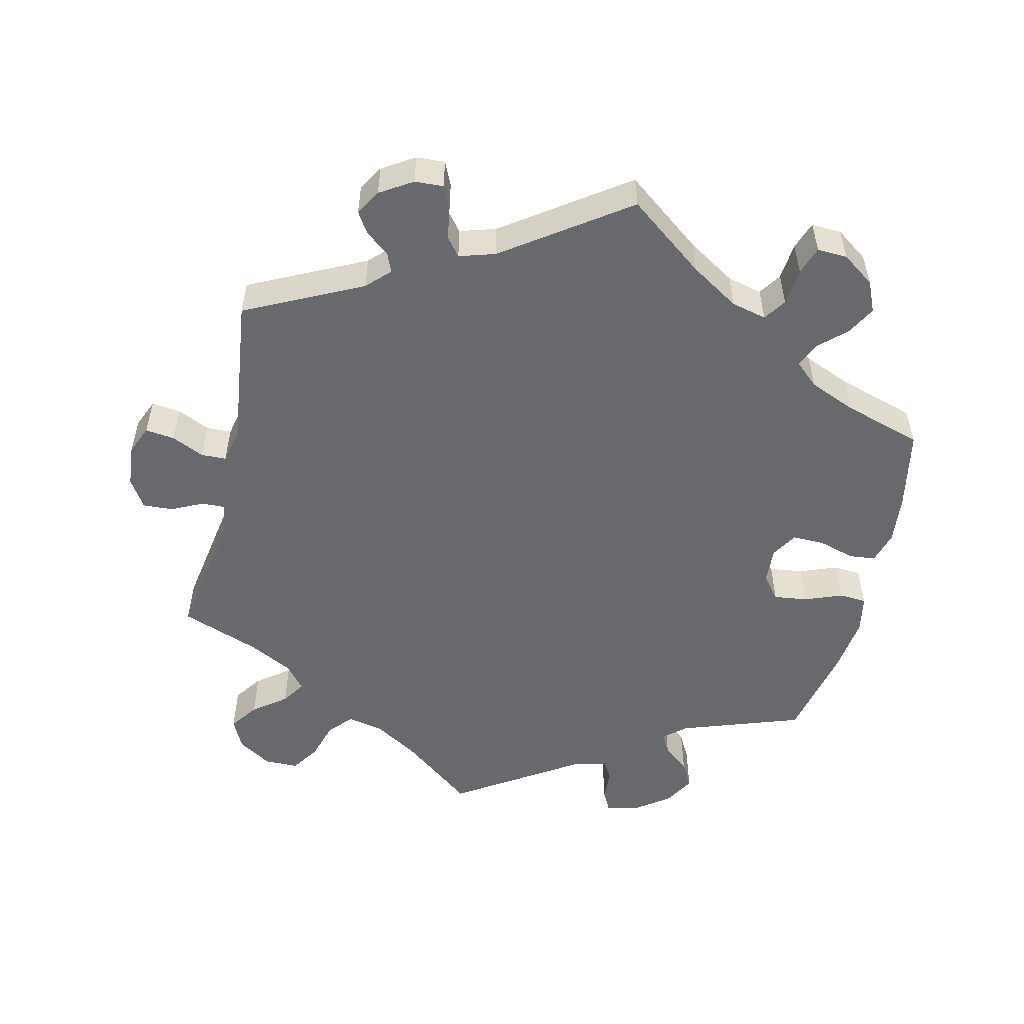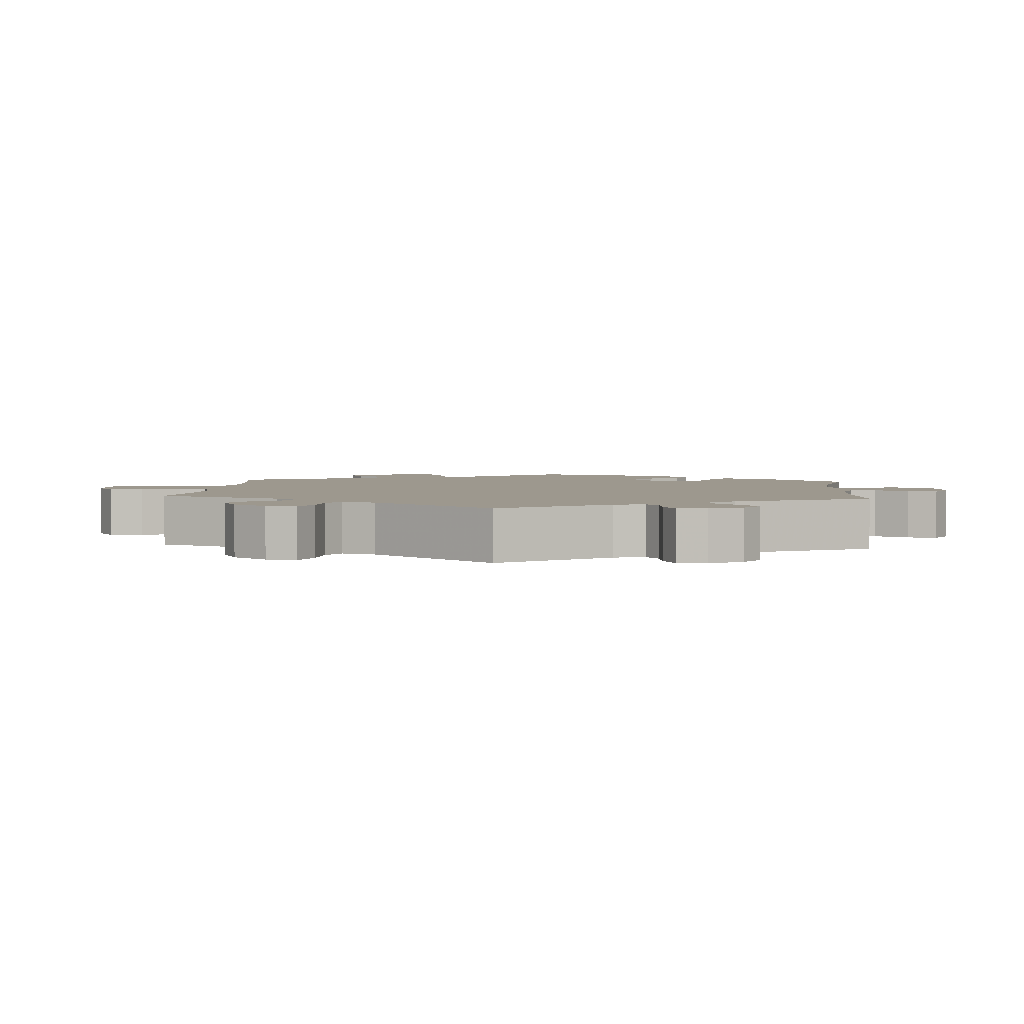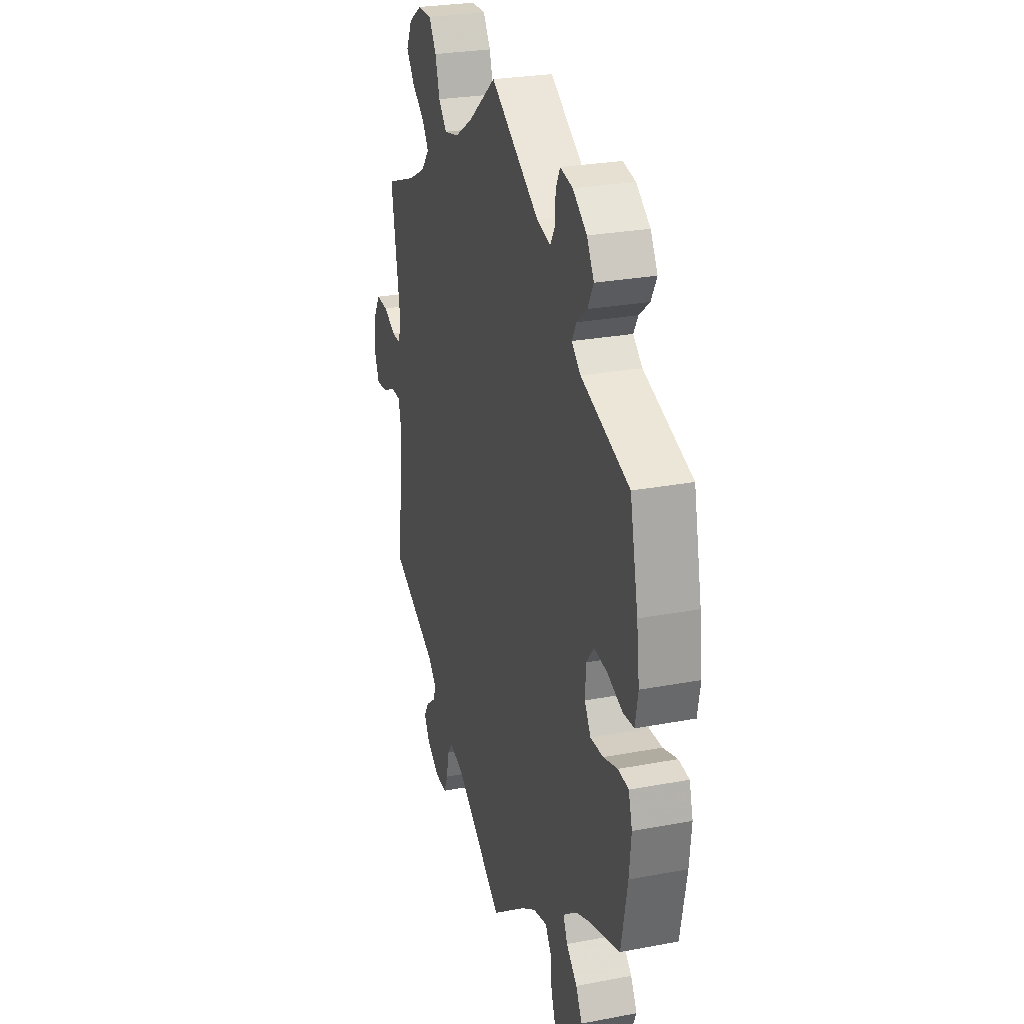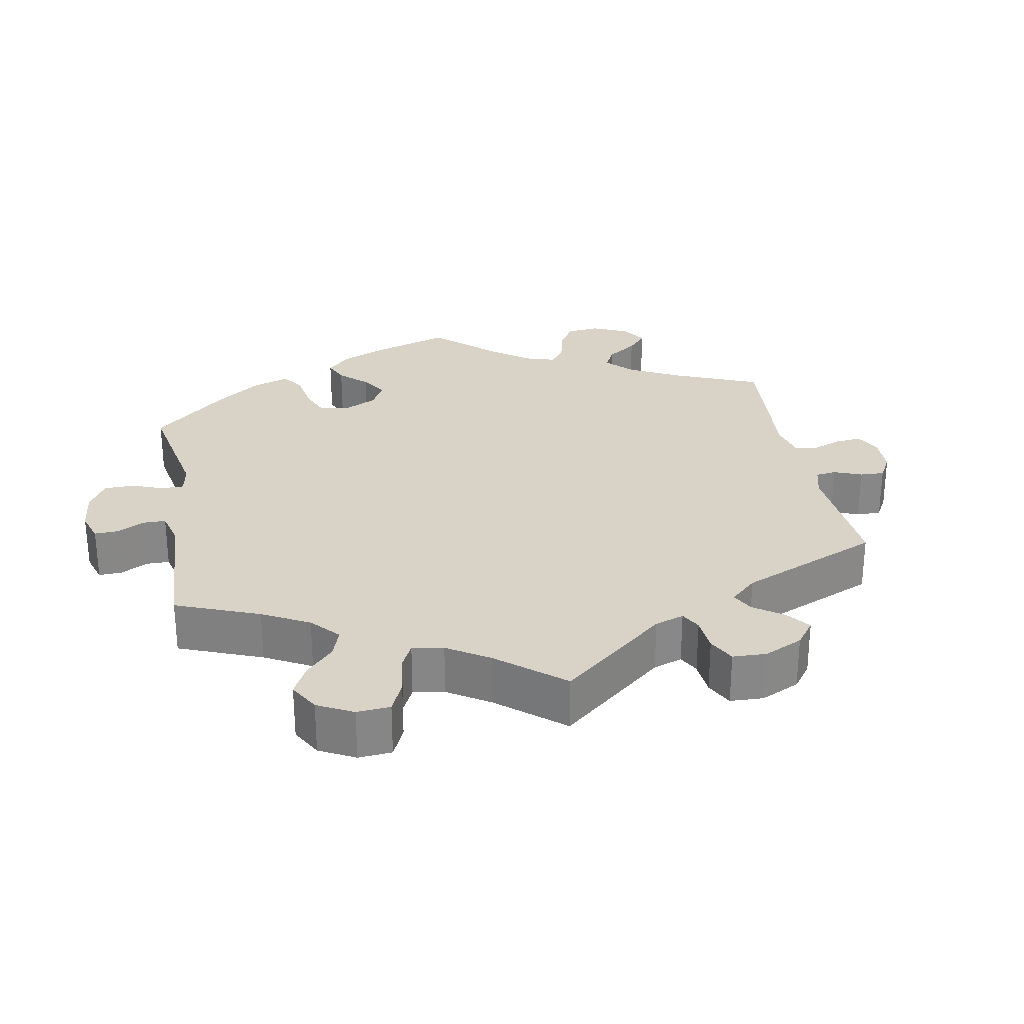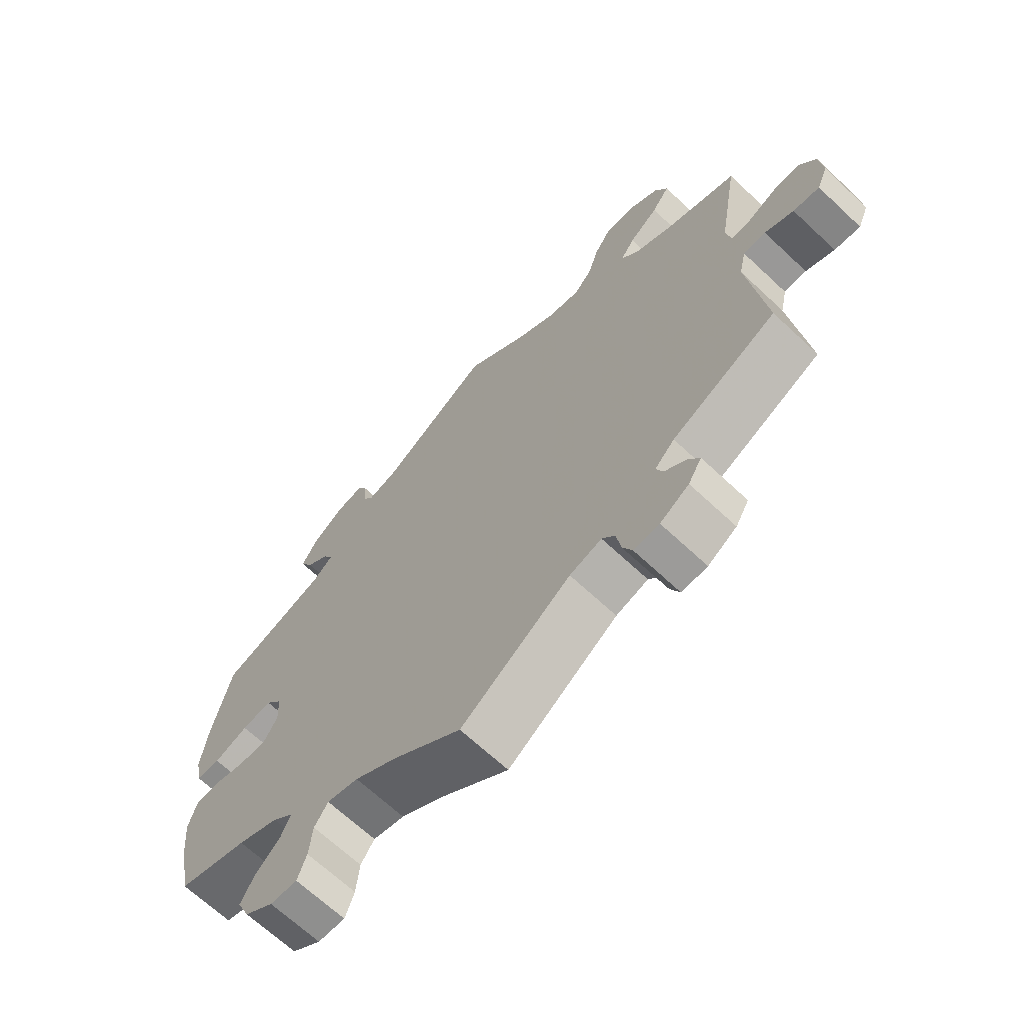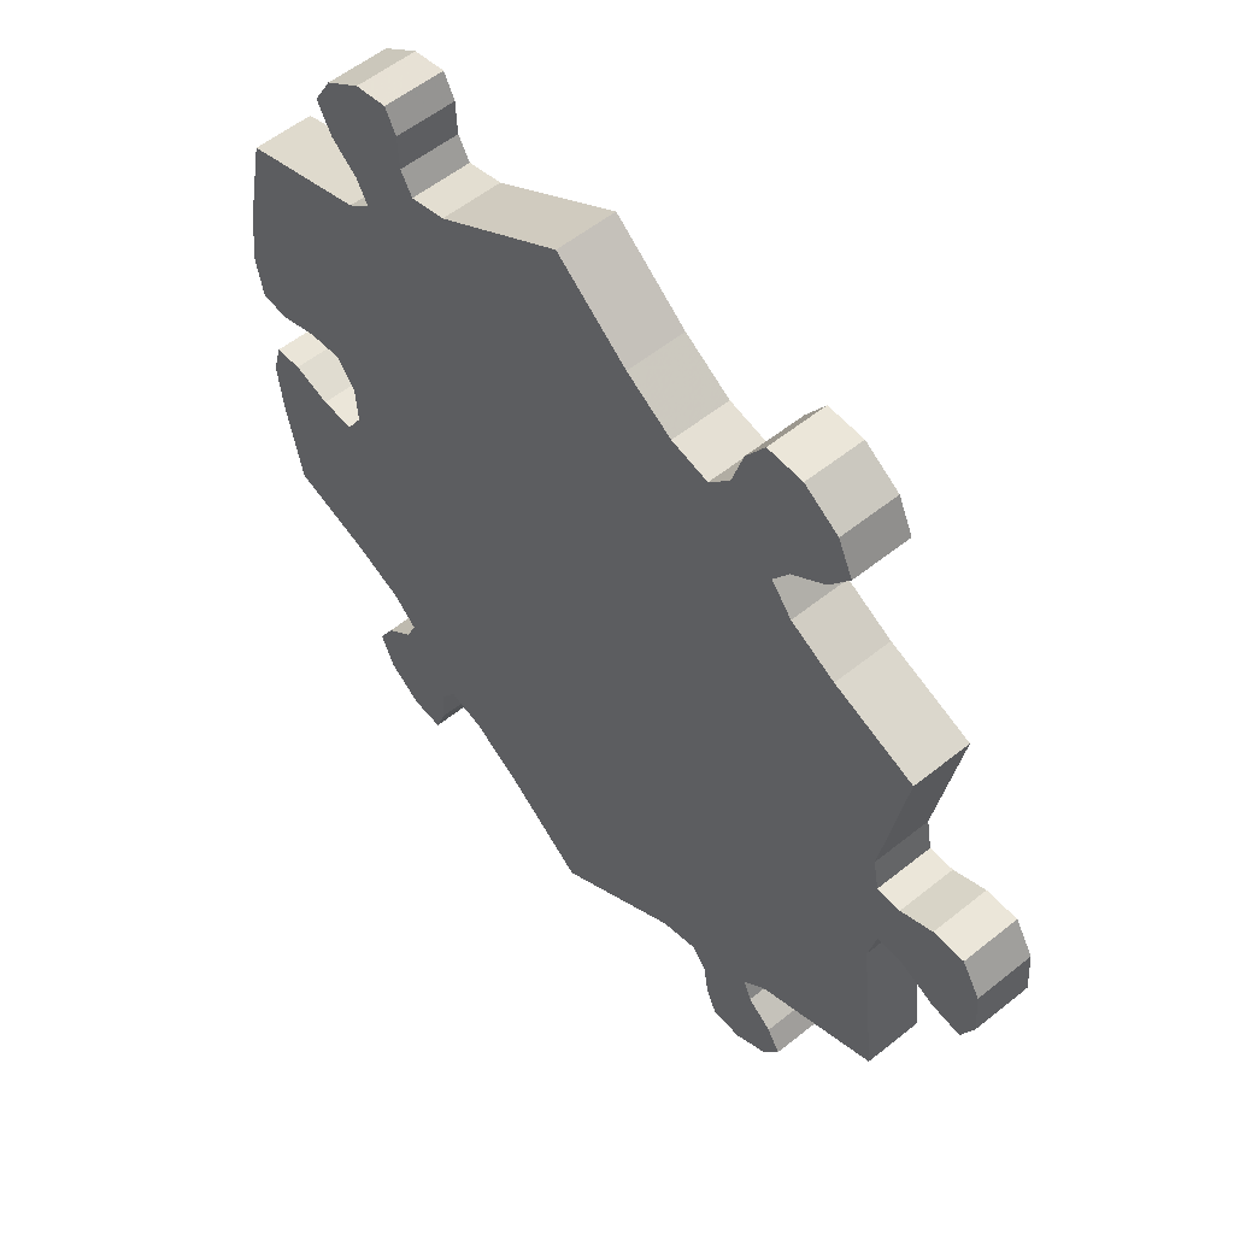
<metadata>
{"format":"obj","ext":"obj","renderer":"f3d","projection":"perspective","resolution":1024,"background":"white","views":[{"elev":-52.7,"azim":167.1,"up":"+Y"},{"elev":3.2,"azim":124.8,"up":"+Y"},{"elev":26.5,"azim":-106.6,"up":"+Z"},{"elev":27.9,"azim":49.6,"up":"+Y"},{"elev":-67.4,"azim":46.8,"up":"+Z"},{"elev":56.6,"azim":50.1,"up":"+Z"}]}
</metadata>
<code>
v -0.522 0.07 -0.176
v -0.529 0.07 -0.108
v -0.516 0.07 -0.063
v -0.479 0.07 -0.059
v -0.429 0.07 -0.074
v -0.384 0.07 -0.075
v -0.362 0.07 -0.039
v -0.365 0.07 0.012
v -0.391 0.07 0.045
v -0.438 0.07 0.039
v -0.491 0.07 0.019
v -0.529 0.07 0.022
v -0.539 0.07 0.075
v -0.529 0.07 0.155
v -0.5 0.07 0.289
v -0.331 0.07 0.347
v -0.299 0.07 0.374
v -0.315 0.07 0.402
v -0.351 0.07 0.431
v -0.371 0.07 0.468
v -0.346 0.07 0.511
v -0.297 0.07 0.546
v -0.253 0.07 0.555
v -0.238 0.07 0.526
v -0.236 0.07 0.482
v -0.22 0.07 0.455
v -0.172 0.07 0.468
v 0 0.07 0.578
v 0.098 0.07 0.5
v 0.161 0.07 0.461
v 0.212 0.07 0.45
v 0.241 0.07 0.483
v 0.257 0.07 0.536
v 0.283 0.07 0.576
v 0.331 0.07 0.576
v 0.378 0.07 0.546
v 0.398 0.07 0.504
v 0.37 0.07 0.465
v 0.324 0.07 0.43
v 0.302 0.07 0.397
v 0.33 0.07 0.363
v 0.391 0.07 0.331
v 0.501 0.07 0.29
v 0.469 0.07 0.104
v 0.477 0.07 0.062
v 0.509 0.07 0.063
v 0.553 0.07 0.084
v 0.595 0.07 0.086
v 0.62 0.07 0.046
v 0.625 0.07 -0.013
v 0.608 0.07 -0.053
v 0.567 0.07 -0.048
v 0.522 0.07 -0.027
v 0.487 0.07 -0.028
v 0.476 0.07 -0.077
v 0.501 0.07 -0.289
v 0.338 0.07 -0.368
v 0.307 0.07 -0.399
v 0.318 0.07 -0.426
v 0.351 0.07 -0.452
v 0.369 0.07 -0.481
v 0.348 0.07 -0.516
v 0.303 0.07 -0.544
v 0.263 0.07 -0.546
v 0.248 0.07 -0.513
v 0.241 0.07 -0.469
v 0.221 0.07 -0.444
v 0.171 0.07 -0.459
v 0 0.07 -0.578
v -0.106 0.07 -0.497
v -0.173 0.07 -0.455
v -0.222 0.07 -0.443
v -0.243 0.07 -0.474
v -0.248 0.07 -0.526
v -0.262 0.07 -0.565
v -0.304 0.07 -0.563
v -0.349 0.07 -0.531
v -0.368 0.07 -0.488
v -0.346 0.07 -0.448
v -0.308 0.07 -0.413
v -0.293 0.07 -0.38
v -0.326 0.07 -0.35
v -0.39 0.07 -0.323
v -0.5 0.07 -0.289
v -0.522 0 -0.176
v -0.529 0 -0.108
v -0.516 0 -0.063
v -0.479 0 -0.059
v -0.429 0 -0.074
v -0.384 0 -0.075
v -0.362 0 -0.039
v -0.365 0 0.012
v -0.391 0 0.045
v -0.438 0 0.039
v -0.491 0 0.019
v -0.529 0 0.022
v -0.539 0 0.075
v -0.529 0 0.155
v -0.5 0 0.289
v -0.331 0 0.347
v -0.299 0 0.374
v -0.315 0 0.402
v -0.351 0 0.431
v -0.371 0 0.468
v -0.346 0 0.511
v -0.297 0 0.546
v -0.253 0 0.555
v -0.238 0 0.526
v -0.236 0 0.482
v -0.22 0 0.455
v -0.172 0 0.468
v 0 0 0.578
v 0.098 0 0.5
v 0.161 0 0.461
v 0.212 0 0.45
v 0.241 0 0.483
v 0.257 0 0.536
v 0.283 0 0.576
v 0.331 0 0.576
v 0.378 0 0.546
v 0.398 0 0.504
v 0.37 0 0.465
v 0.324 0 0.43
v 0.302 0 0.397
v 0.33 0 0.363
v 0.391 0 0.331
v 0.501 0 0.29
v 0.469 0 0.104
v 0.477 0 0.062
v 0.509 0 0.063
v 0.553 0 0.084
v 0.595 0 0.086
v 0.62 0 0.046
v 0.625 0 -0.013
v 0.608 0 -0.053
v 0.567 0 -0.048
v 0.522 0 -0.027
v 0.487 0 -0.028
v 0.476 0 -0.077
v 0.501 0 -0.289
v 0.338 0 -0.368
v 0.307 0 -0.399
v 0.318 0 -0.426
v 0.351 0 -0.452
v 0.369 0 -0.481
v 0.348 0 -0.516
v 0.303 0 -0.544
v 0.263 0 -0.546
v 0.248 0 -0.513
v 0.241 0 -0.469
v 0.221 0 -0.444
v 0.171 0 -0.459
v 0 0 -0.578
v -0.106 0 -0.497
v -0.173 0 -0.455
v -0.222 0 -0.443
v -0.243 0 -0.474
v -0.248 0 -0.526
v -0.262 0 -0.565
v -0.304 0 -0.563
v -0.349 0 -0.531
v -0.368 0 -0.488
v -0.346 0 -0.448
v -0.308 0 -0.413
v -0.293 0 -0.38
v -0.326 0 -0.35
v -0.39 0 -0.323
v -0.5 0 -0.289
f 83 84 1 2
f 82 83 2 3
f 81 82 3 4
f 77 78 79 80
f 77 80 81
f 76 77 81
f 73 74 75 76
f 72 73 76 81
f 71 72 81 4
f 68 69 70
f 67 68 70 71
f 63 64 65 66
f 63 66 67
f 62 63 67
f 59 60 61 62
f 58 59 62 67
f 57 58 67 71
f 55 56 57 71
f 50 51 52 53
f 50 53 54
f 49 50 54
f 46 47 48 49
f 45 46 49 54
f 44 45 54 55
f 42 43 44
f 41 42 44 55
f 36 37 38 39
f 36 39 40
f 35 36 40
f 32 33 34 35
f 31 32 35 40
f 30 31 40 41
f 27 28 29
f 26 27 29 30
f 22 23 24 25
f 22 25 26
f 21 22 26
f 18 19 20 21
f 17 18 21 26
f 13 14 15 16
f 13 16 17
f 10 11 12 13
f 9 10 13 17
f 8 9 17 26
f 71 4 5
f 71 5 6
f 55 71 6 7
f 26 30 41 55
f 7 8 26 55
f 86 85 168 167
f 87 86 167 166
f 88 87 166 165
f 164 163 162 161
f 165 164 161
f 165 161 160
f 160 159 158 157
f 165 160 157 156
f 88 165 156 155
f 154 153 152
f 155 154 152 151
f 150 149 148 147
f 151 150 147
f 151 147 146
f 146 145 144 143
f 151 146 143 142
f 155 151 142 141
f 155 141 140 139
f 137 136 135 134
f 138 137 134
f 138 134 133
f 133 132 131 130
f 138 133 130 129
f 139 138 129 128
f 128 127 126
f 139 128 126 125
f 123 122 121 120
f 124 123 120
f 124 120 119
f 119 118 117 116
f 124 119 116 115
f 125 124 115 114
f 113 112 111
f 114 113 111 110
f 109 108 107 106
f 110 109 106
f 110 106 105
f 105 104 103 102
f 110 105 102 101
f 100 99 98 97
f 101 100 97
f 97 96 95 94
f 101 97 94 93
f 110 101 93 92
f 89 88 155
f 90 89 155
f 91 90 155 139
f 139 125 114 110
f 139 110 92 91
f 1 85 86 2
f 2 86 87 3
f 3 87 88 4
f 4 88 89 5
f 5 89 90 6
f 6 90 91 7
f 7 91 92 8
f 8 92 93 9
f 9 93 94 10
f 10 94 95 11
f 11 95 96 12
f 12 96 97 13
f 13 97 98 14
f 14 98 99 15
f 15 99 100 16
f 16 100 101 17
f 17 101 102 18
f 18 102 103 19
f 19 103 104 20
f 20 104 105 21
f 21 105 106 22
f 22 106 107 23
f 23 107 108 24
f 24 108 109 25
f 25 109 110 26
f 26 110 111 27
f 27 111 112 28
f 28 112 113 29
f 29 113 114 30
f 30 114 115 31
f 31 115 116 32
f 32 116 117 33
f 33 117 118 34
f 34 118 119 35
f 35 119 120 36
f 36 120 121 37
f 37 121 122 38
f 38 122 123 39
f 39 123 124 40
f 40 124 125 41
f 41 125 126 42
f 42 126 127 43
f 43 127 128 44
f 44 128 129 45
f 45 129 130 46
f 46 130 131 47
f 47 131 132 48
f 48 132 133 49
f 49 133 134 50
f 50 134 135 51
f 51 135 136 52
f 52 136 137 53
f 53 137 138 54
f 54 138 139 55
f 55 139 140 56
f 56 140 141 57
f 57 141 142 58
f 58 142 143 59
f 59 143 144 60
f 60 144 145 61
f 61 145 146 62
f 62 146 147 63
f 63 147 148 64
f 64 148 149 65
f 65 149 150 66
f 66 150 151 67
f 67 151 152 68
f 68 152 153 69
f 69 153 154 70
f 70 154 155 71
f 71 155 156 72
f 72 156 157 73
f 73 157 158 74
f 74 158 159 75
f 75 159 160 76
f 76 160 161 77
f 77 161 162 78
f 78 162 163 79
f 79 163 164 80
f 80 164 165 81
f 81 165 166 82
f 82 166 167 83
f 83 167 168 84
f 84 168 85 1

</code>
